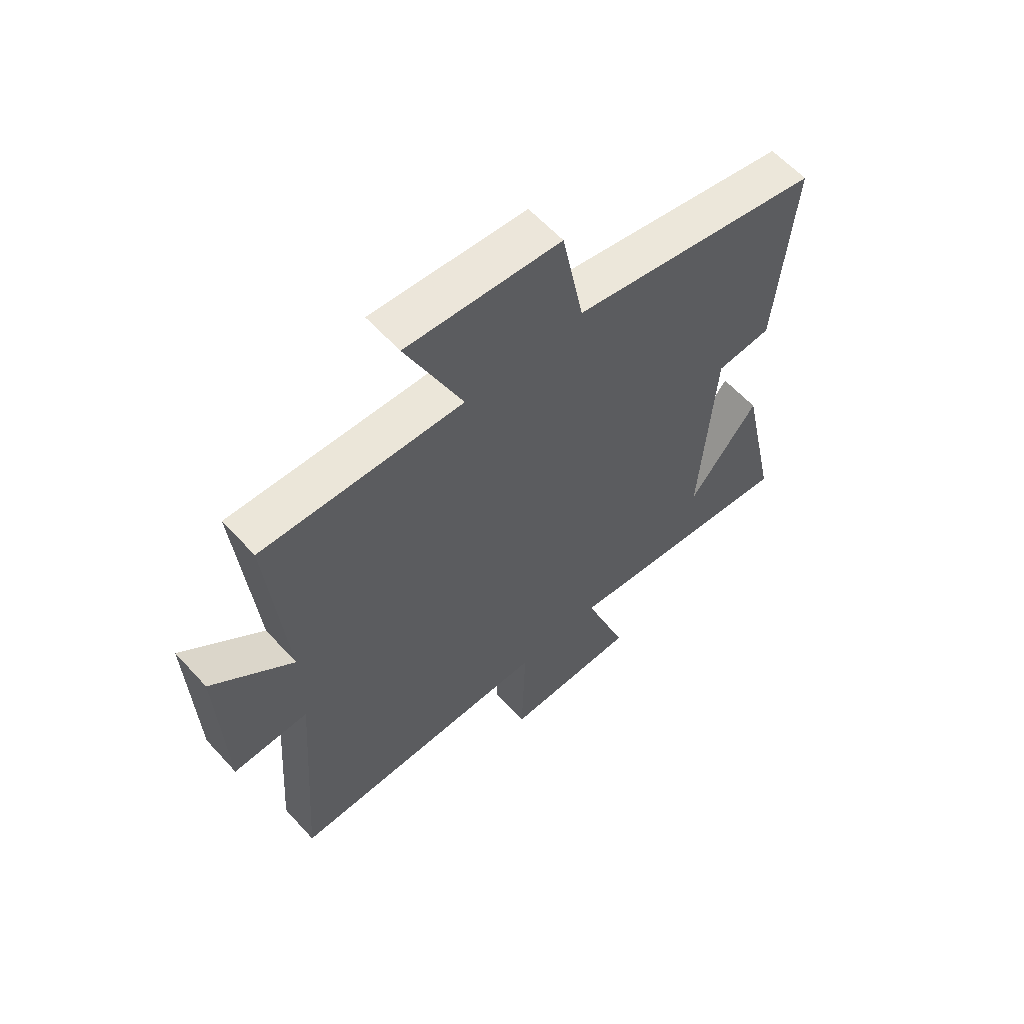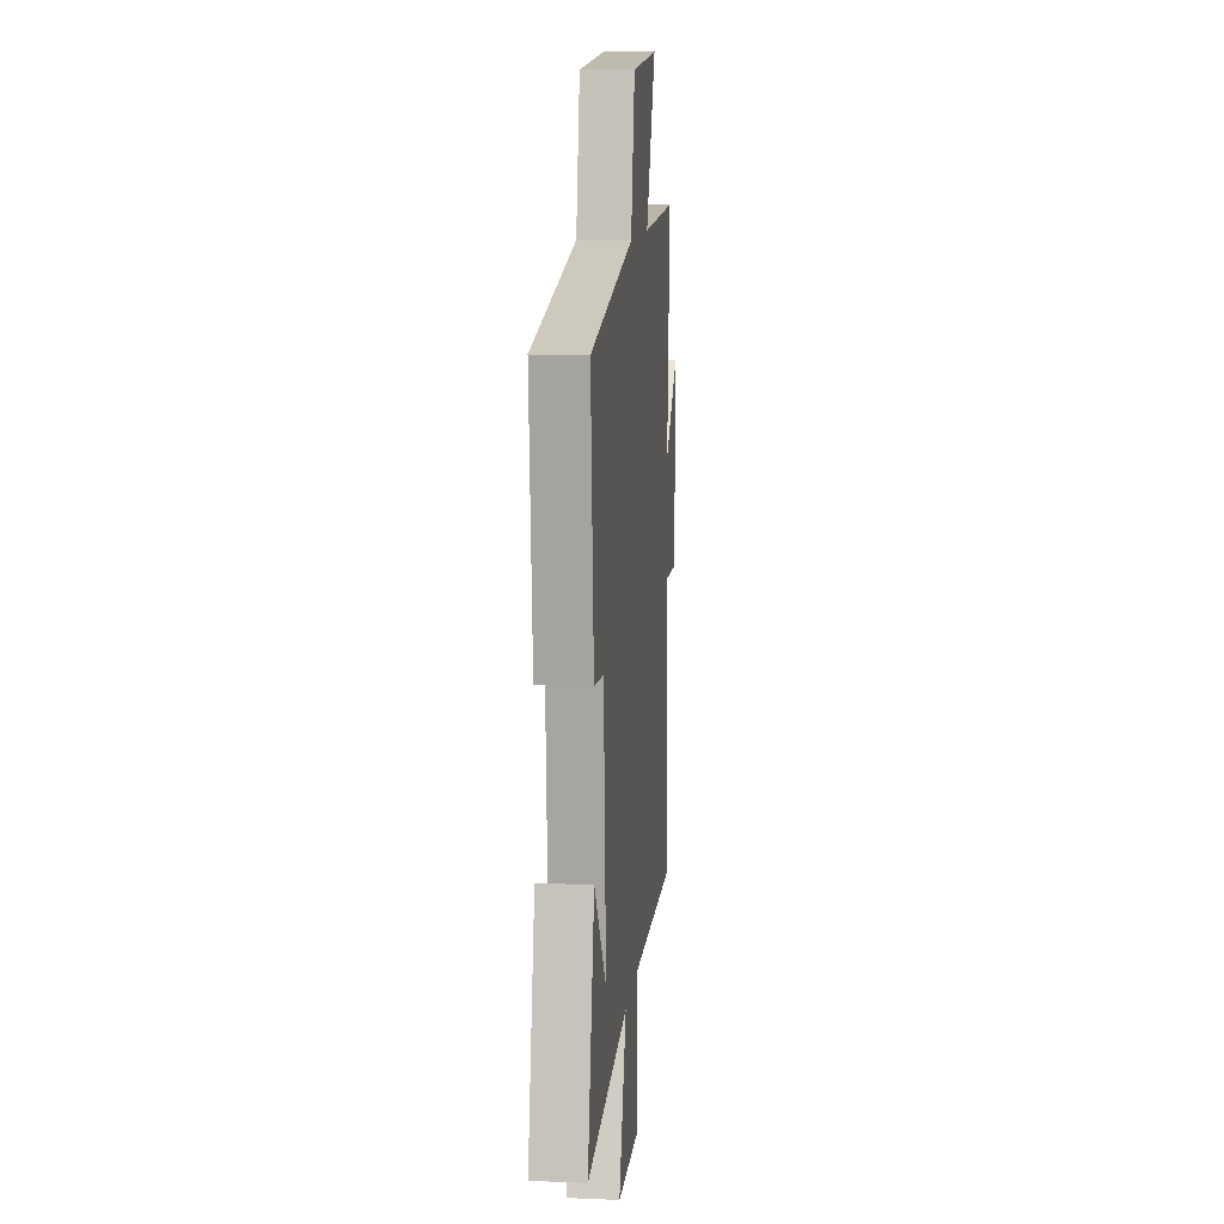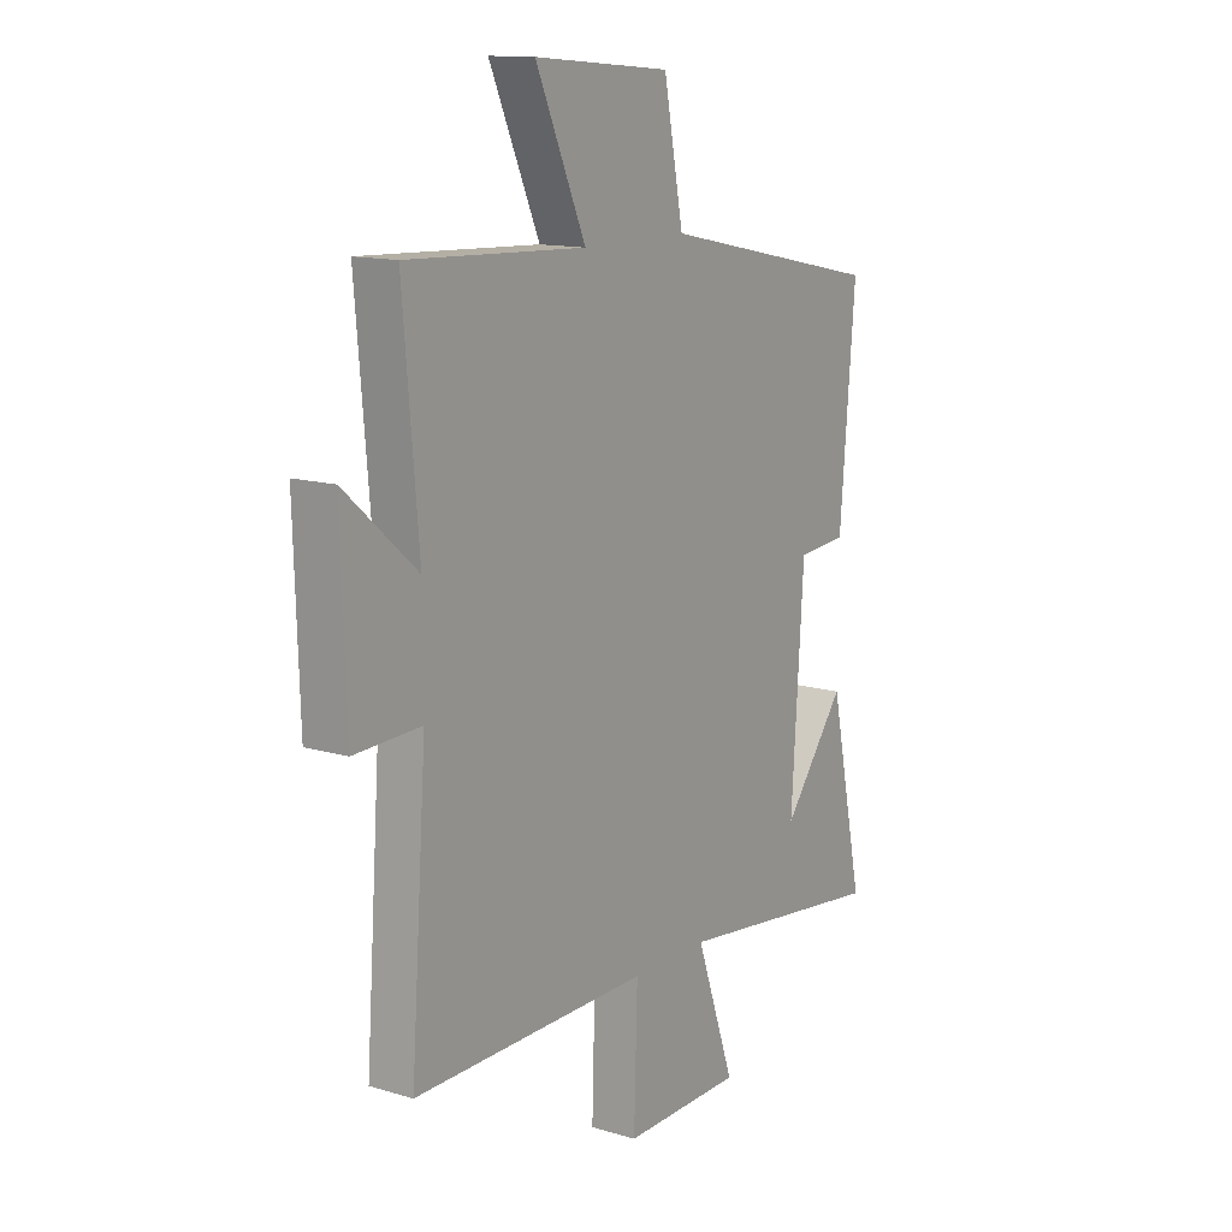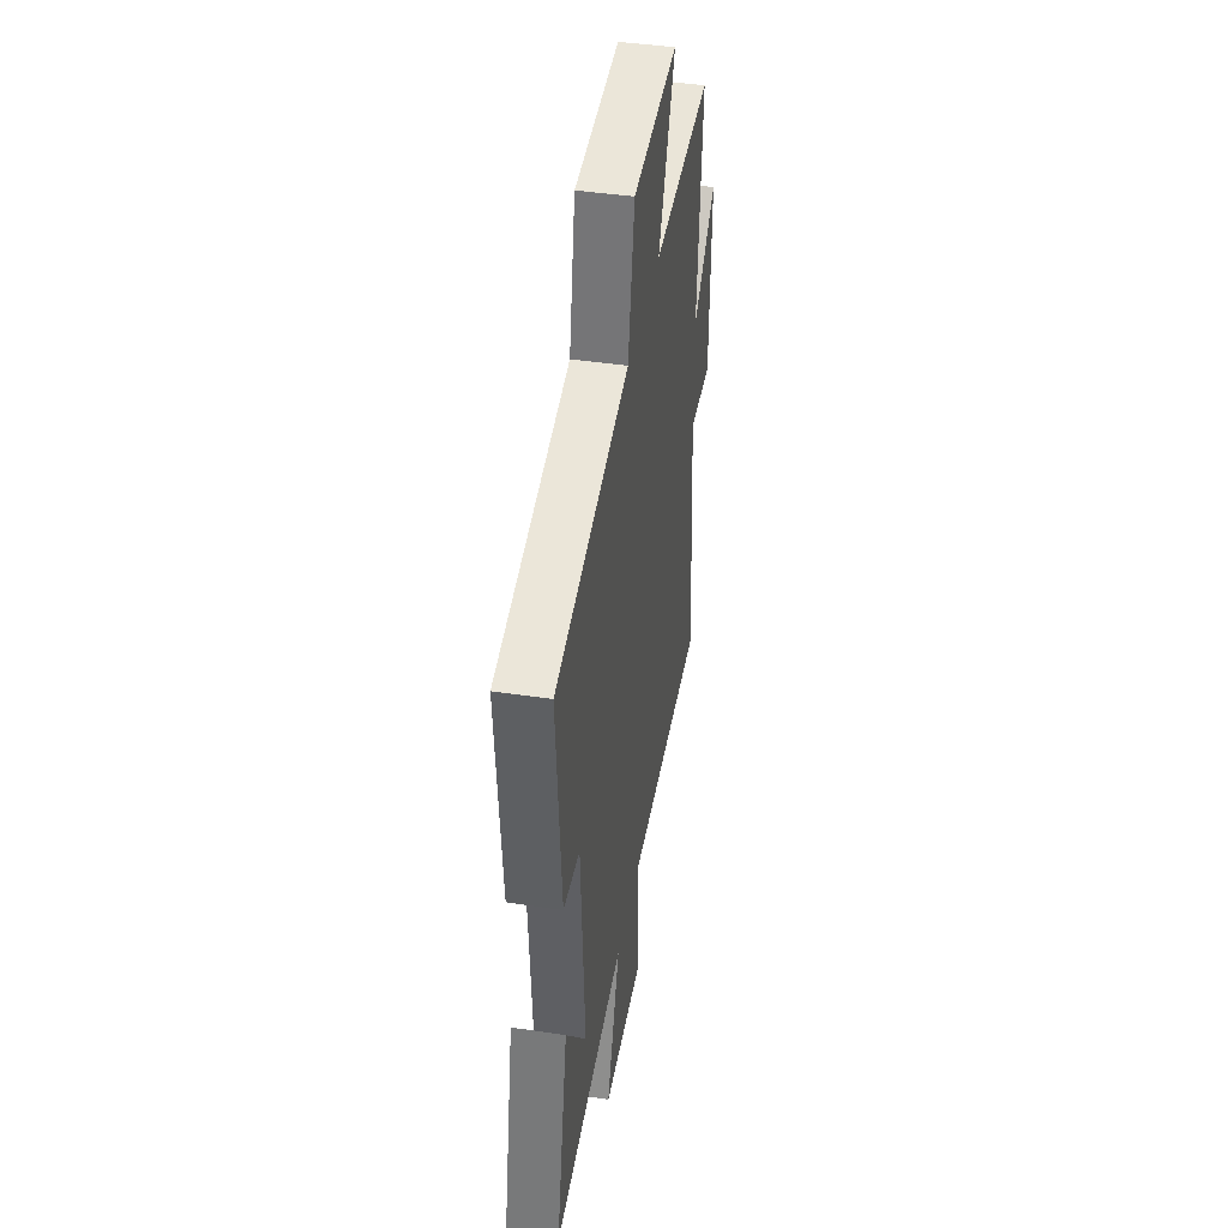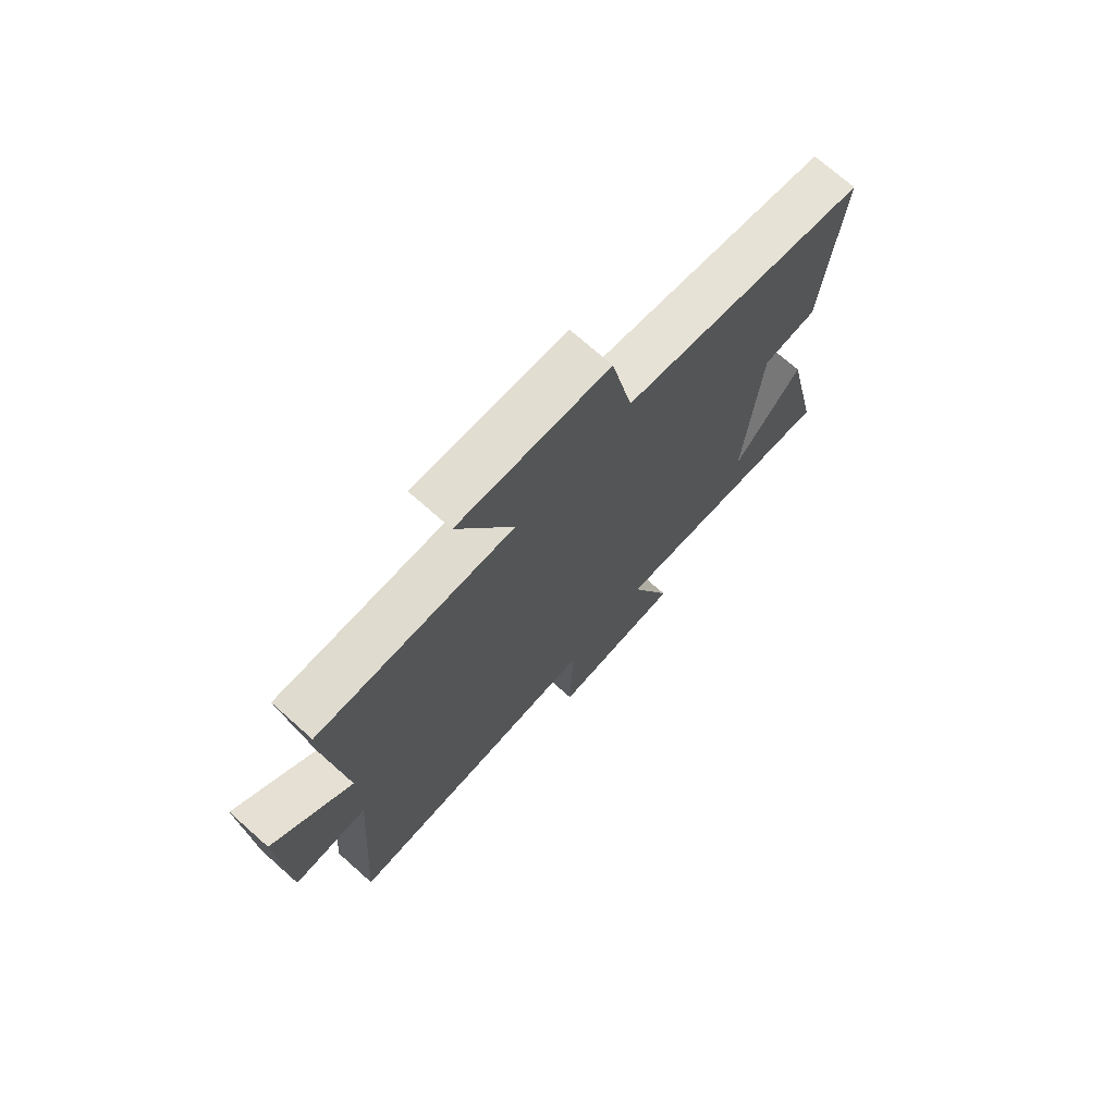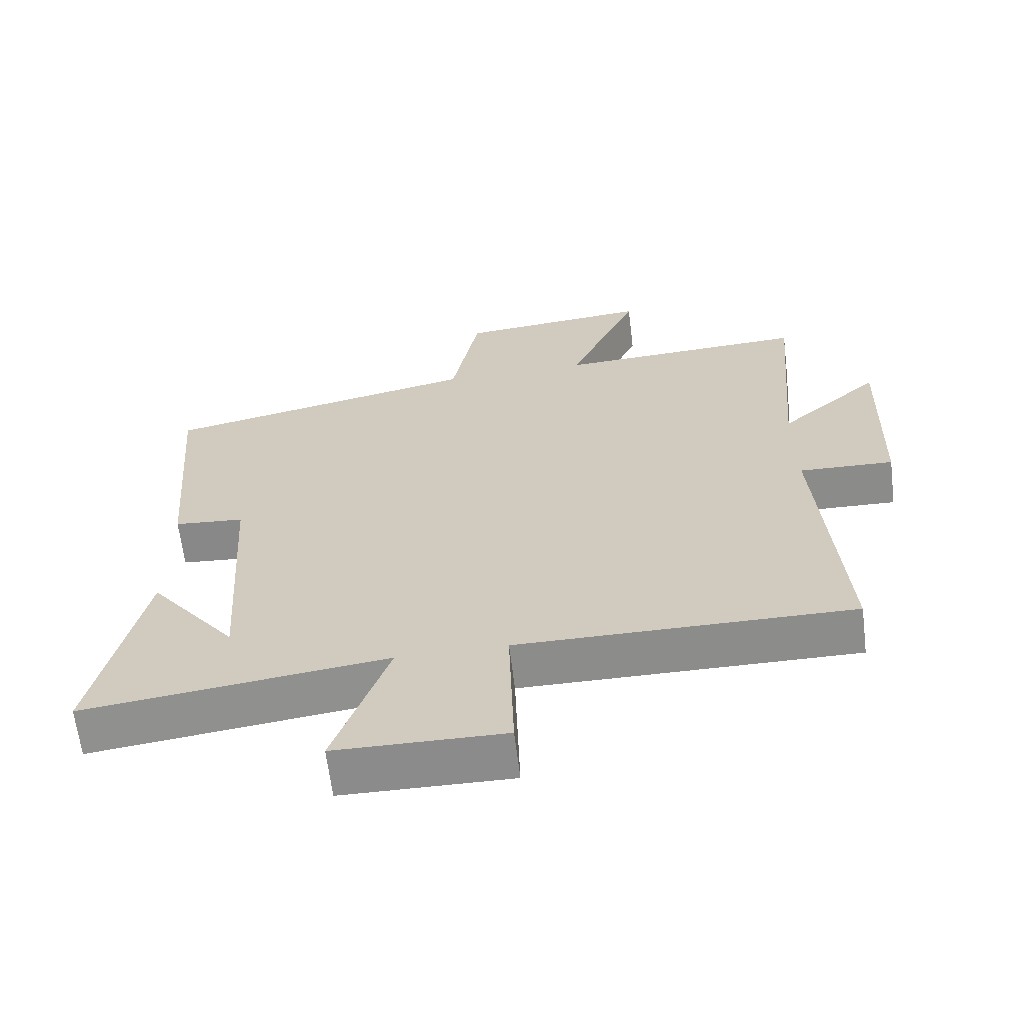
<metadata>
{"format":"obj","ext":"obj","renderer":"f3d","projection":"perspective","resolution":1024,"background":"white","views":[{"elev":60.6,"azim":137.8,"up":"+Z"},{"elev":11.1,"azim":-84.1,"up":"+Z"},{"elev":13.3,"azim":124.0,"up":"+Z"},{"elev":42.9,"azim":-79.9,"up":"+Z"},{"elev":72.9,"azim":131.5,"up":"+Z"},{"elev":-64.2,"azim":7.0,"up":"+Z"}]}
</metadata>
<code>
v 0.533 0.07 -0.504
v 0.039 0.07 -0.5
v 0.046 0.07 -0.736
v -0.204 0.07 -0.732
v -0.123 0.07 -0.5
v -0.572 0.07 -0.555
v -0.5 0.07 -0.217
v -0.37 0.07 -0.386
v -0.396 0.07 0.01
v -0.5 0.07 0.019
v -0.532 0.07 0.402
v -0.063 0.07 0.5
v -0.022 0.07 0.712
v 0.264 0.07 0.736
v 0.159 0.07 0.5
v 0.532 0.07 0.517
v 0.5 0.07 0.145
v 0.65 0.07 0.276
v 0.64 0.07 -0.044
v 0.5 0.07 -0.039
v 0.533 0 -0.504
v 0.039 0 -0.5
v 0.046 0 -0.736
v -0.204 0 -0.732
v -0.123 0 -0.5
v -0.572 0 -0.555
v -0.5 0 -0.217
v -0.37 0 -0.386
v -0.396 0 0.01
v -0.5 0 0.019
v -0.532 0 0.402
v -0.063 0 0.5
v -0.022 0 0.712
v 0.264 0 0.736
v 0.159 0 0.5
v 0.532 0 0.517
v 0.5 0 0.145
v 0.65 0 0.276
v 0.64 0 -0.044
v 0.5 0 -0.039
f 17 18 19 20
f 15 16 17
f 15 17 20
f 12 13 14 15
f 12 15 20
f 11 12 20
f 10 11 20
f 9 10 20
f 20 1 2
f 9 20 2
f 8 9 2
f 6 7 8
f 5 6 8
f 2 3 4 5
f 2 5 8
f 40 39 38 37
f 37 36 35
f 40 37 35
f 35 34 33 32
f 40 35 32
f 40 32 31
f 40 31 30
f 40 30 29
f 22 21 40
f 22 40 29
f 22 29 28
f 28 27 26
f 28 26 25
f 25 24 23 22
f 28 25 22
f 1 21 22 2
f 2 22 23 3
f 3 23 24 4
f 4 24 25 5
f 5 25 26 6
f 6 26 27 7
f 7 27 28 8
f 8 28 29 9
f 9 29 30 10
f 10 30 31 11
f 11 31 32 12
f 12 32 33 13
f 13 33 34 14
f 14 34 35 15
f 15 35 36 16
f 16 36 37 17
f 17 37 38 18
f 18 38 39 19
f 19 39 40 20
f 20 40 21 1

</code>
